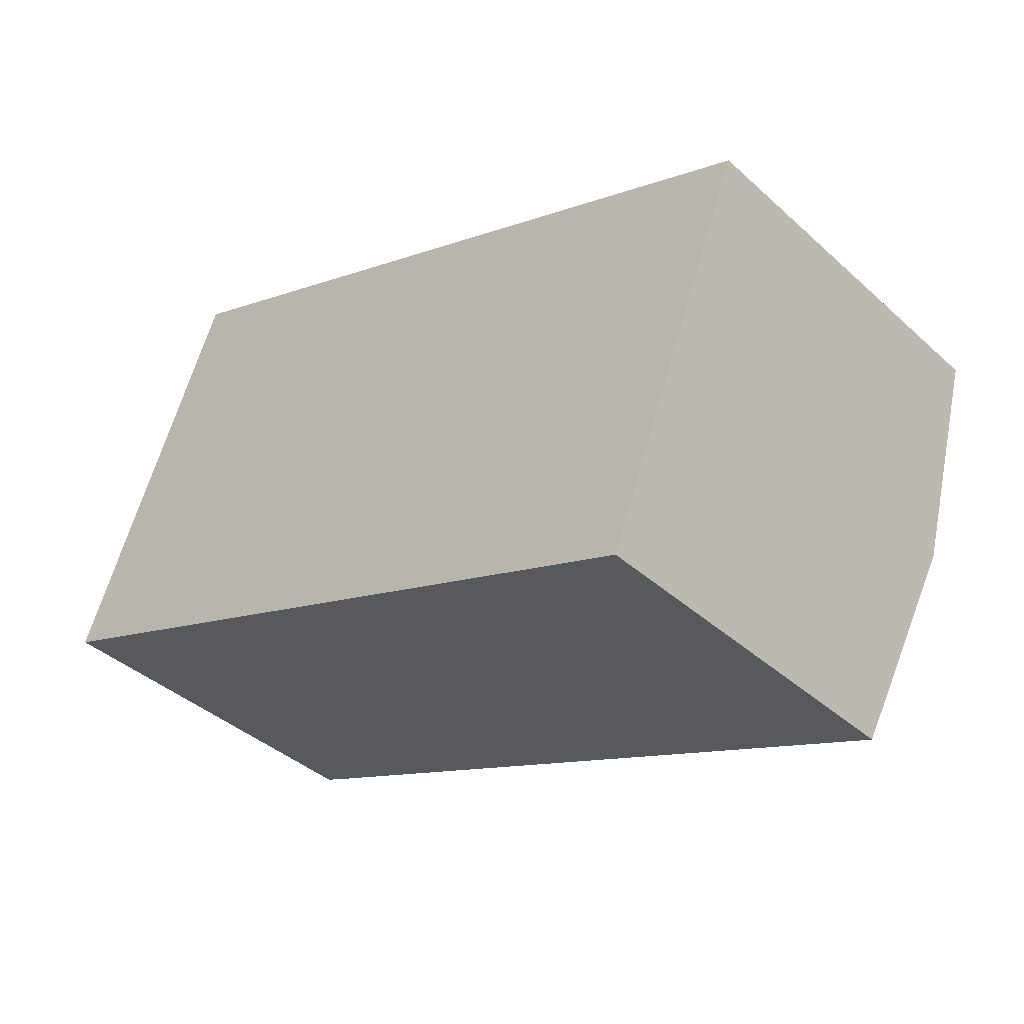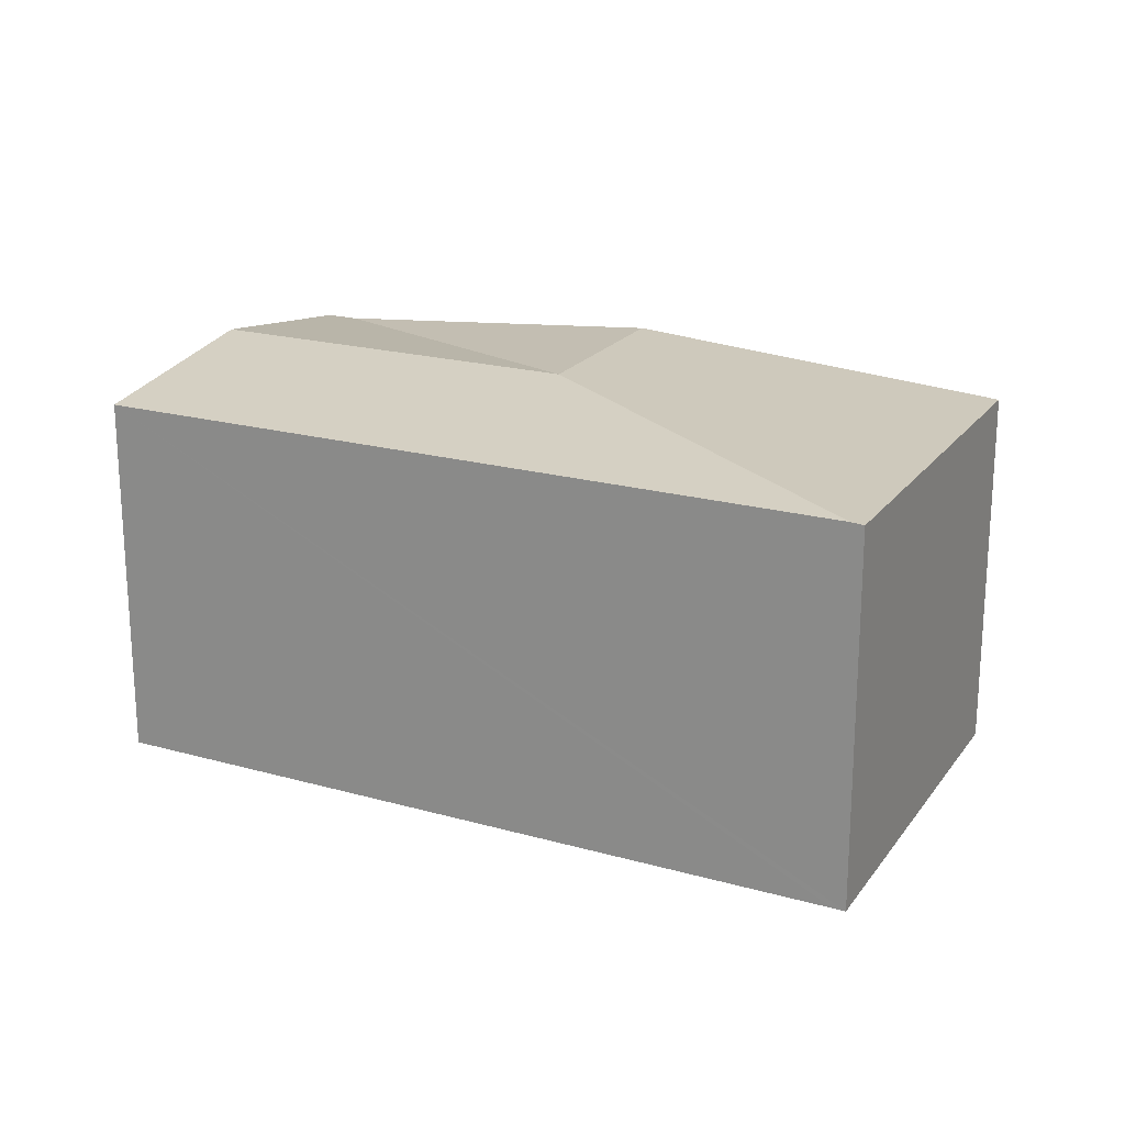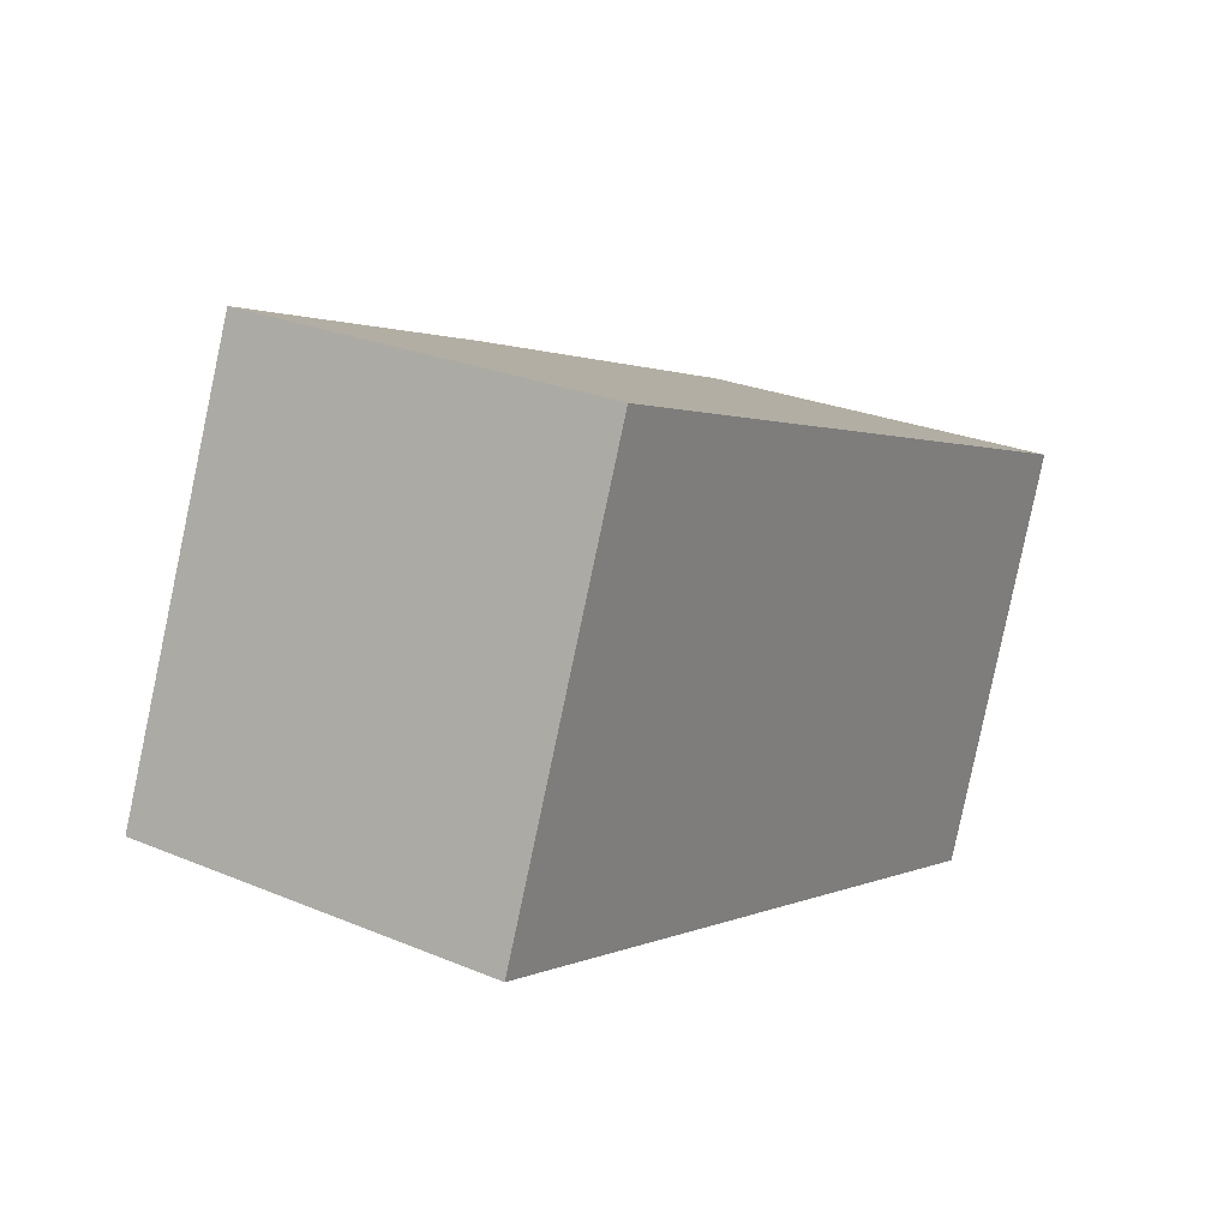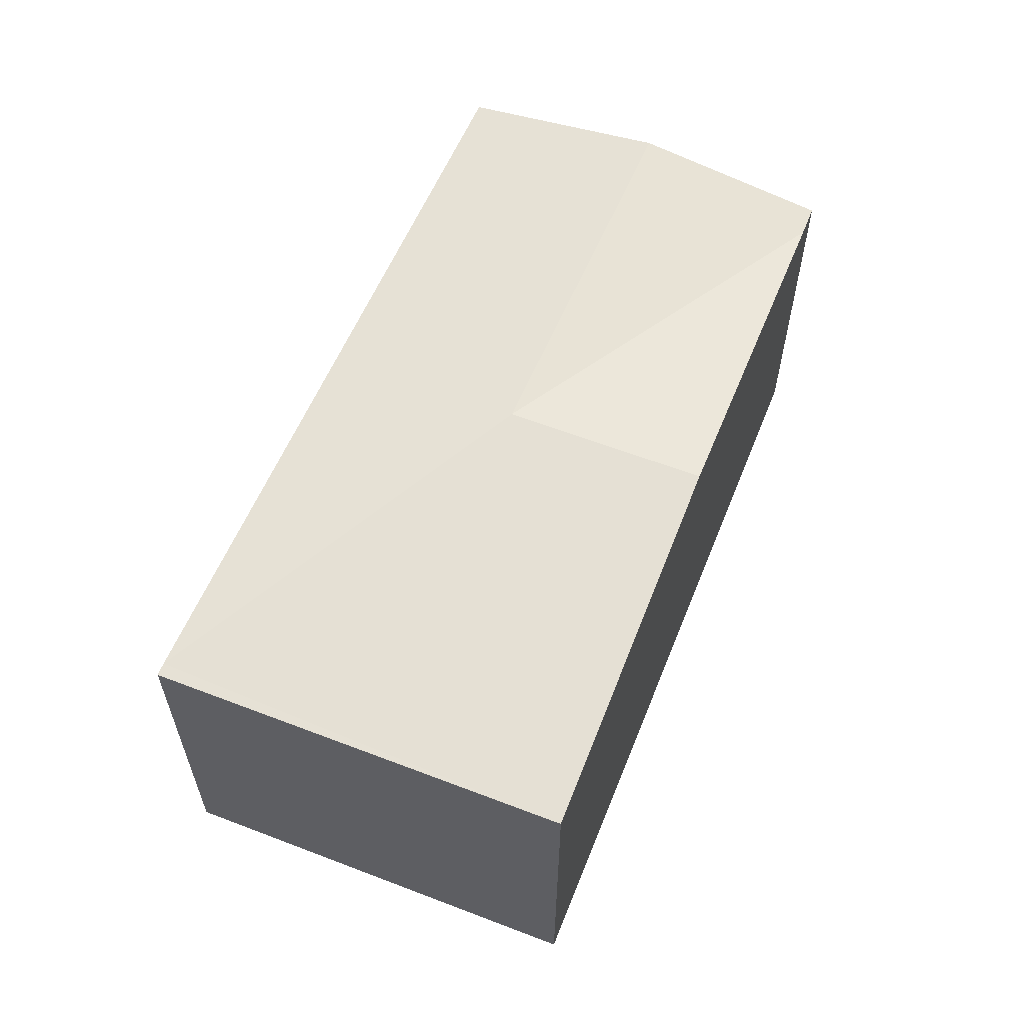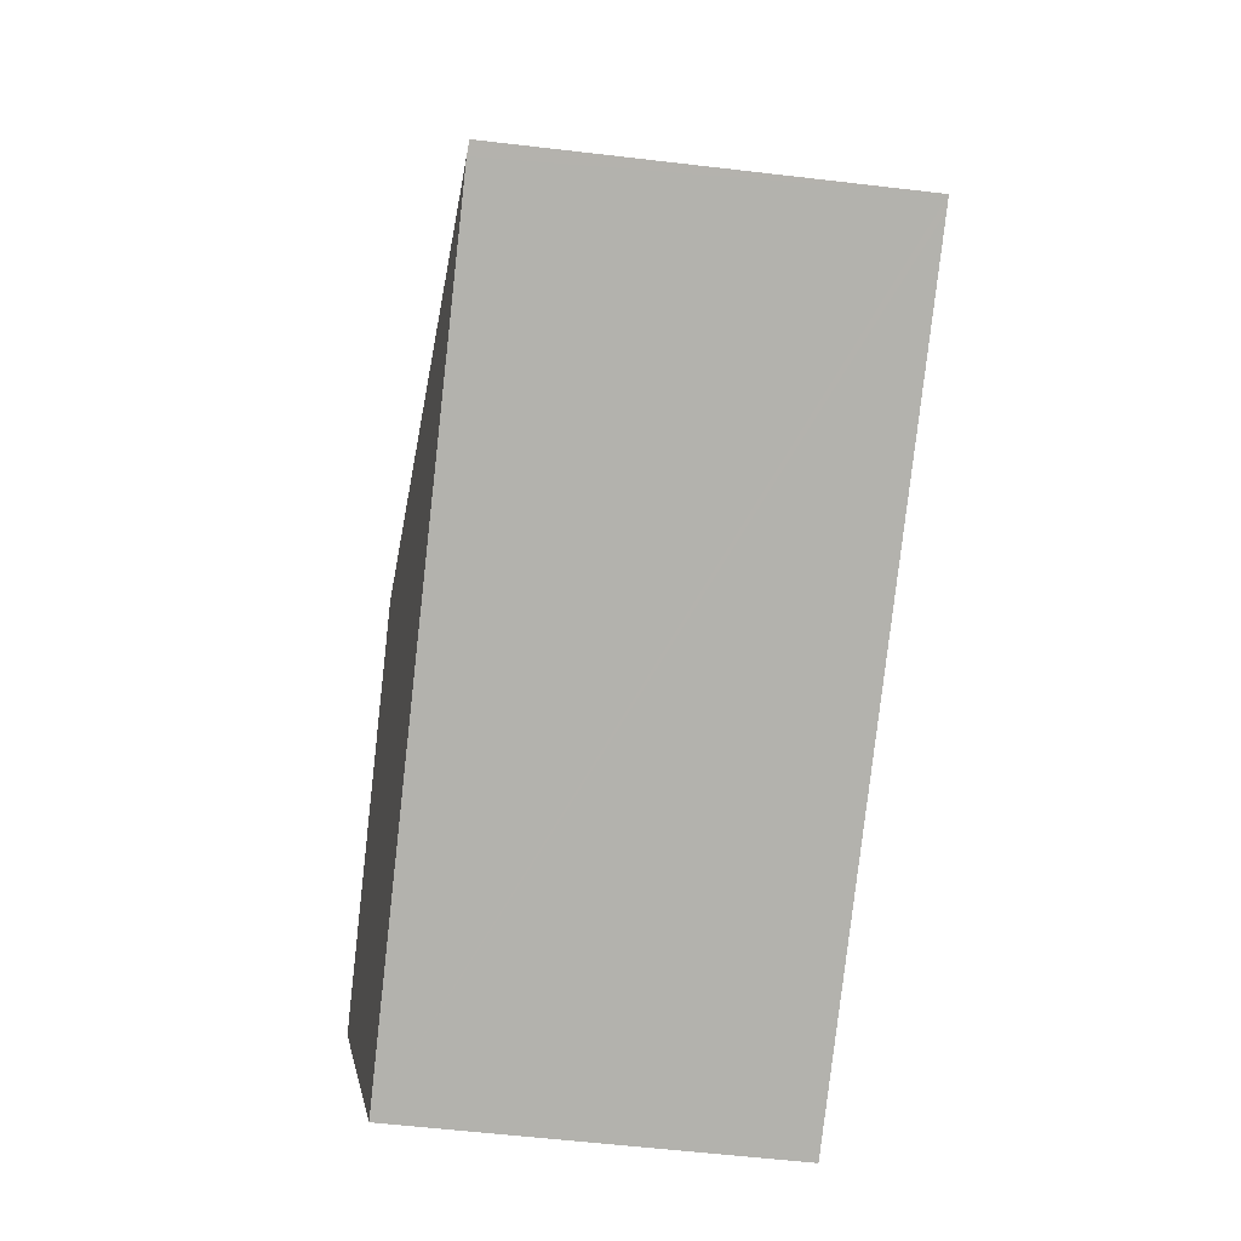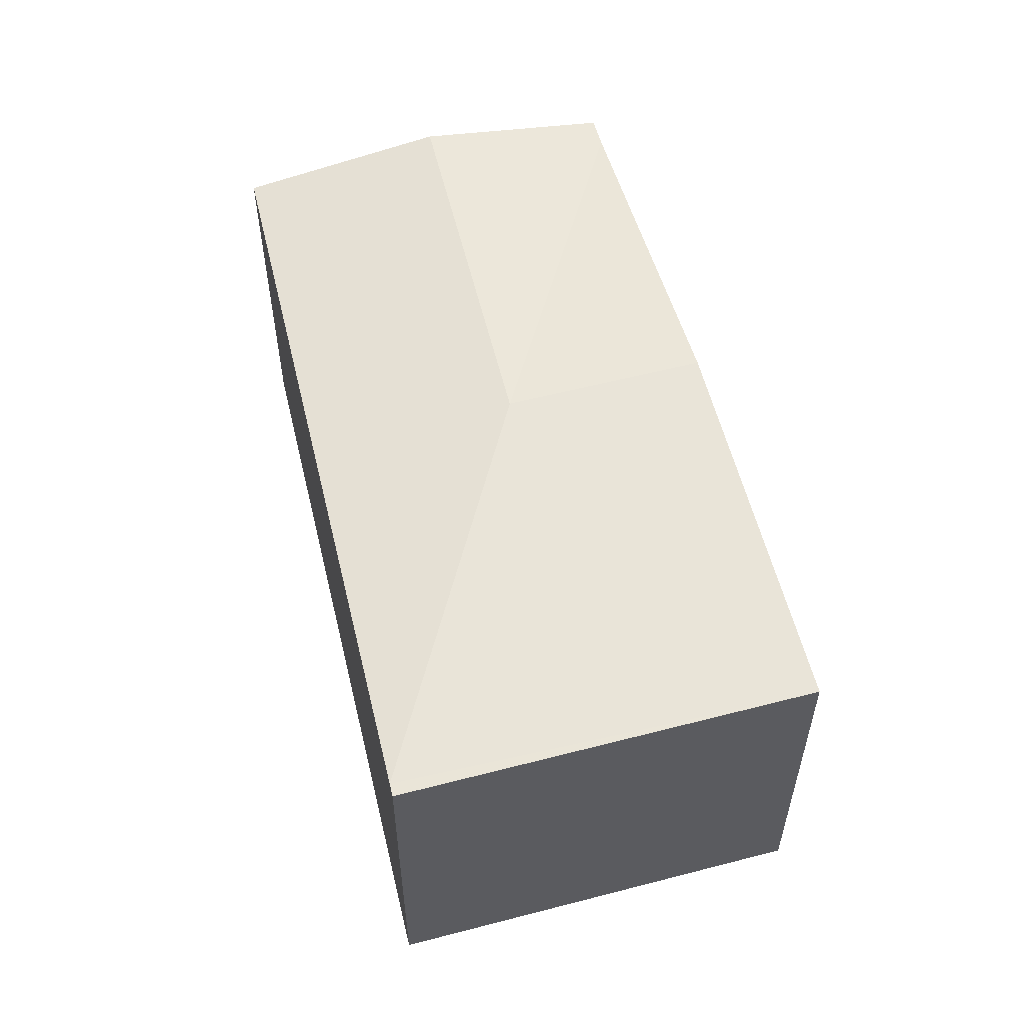
<metadata>
{"format":"obj","ext":"obj","renderer":"f3d","projection":"perspective","resolution":1024,"background":"white","views":[{"elev":-39.8,"azim":42.1,"up":"+Z"},{"elev":20.2,"azim":-132.3,"up":"+Y"},{"elev":26.1,"azim":-56.5,"up":"+Z"},{"elev":60.3,"azim":-46.4,"up":"+Y"},{"elev":-58.8,"azim":-96.9,"up":"+Z"},{"elev":56.2,"azim":-83.1,"up":"+Y"}]}
</metadata>
<code>
v  5.238 2.558 -0.521
v  5.505 2.378 0.731
v  5.7 2.379 0.653
v  2.866 2.558 0.362
v  4.748 2.368 -1.767
v  0.077 2.368 -0.029
v  1.027 2.362 2.525
v  0 2.362 1.446e-16
v  3.365 2.558 1.588
v  0 0 0
v  1.027 -1.546e-16 2.525
v  3.365 -9.724e-17 1.588
v  5.505 -4.476e-17 0.731
v  5.7 -3.998e-17 0.653
v  4.748 1.082e-16 -1.767
v  5.238 3.19e-17 -0.521
v  0.077 1.776e-18 -0.029
g defaultobject
f 1 2 3
f 2 1 4
f 5 4 1
f 4 5 6
f 7 6 8
f 6 7 4
f 4 7 9
f 4 9 2
f 10 7 8
f 7 10 11
f 11 9 7
f 9 11 12
f 9 12 2
f 2 12 13
f 2 13 3
f 3 13 14
f 14 1 3
f 1 14 5
f 5 14 15
f 15 14 16
f 6 10 8
f 10 6 5
f 10 5 17
f 17 5 15
f 13 16 14
f 16 13 12
f 16 12 15
f 15 12 17
f 17 12 11
f 17 11 10

</code>
